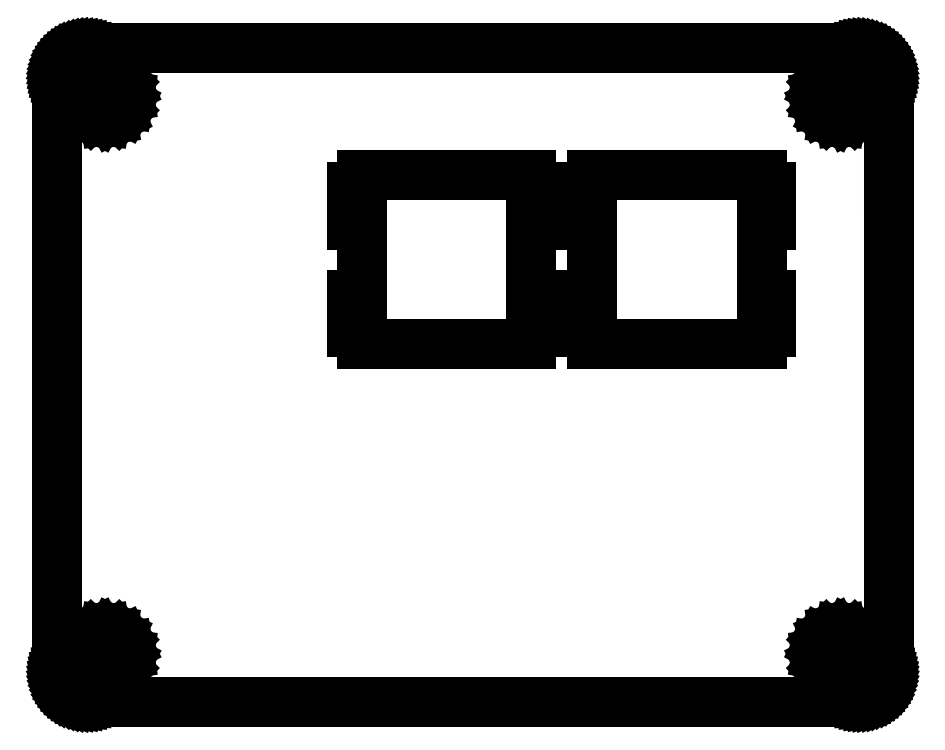
<metadata>
{"format":"dxf","ext":"dxf","renderer":"ezdxf+matplotlib","layout":"modelspace","background":"white","min_lineweight":24,"dpi":150}
</metadata>
<code>
0
SECTION
2
ENTITIES
0
LINE
8
0
10
66.36
20
54.23
30
0
11
66.56
21
54.23
31
0
0
LINE
8
0
10
66.56
20
54.23
30
0
11
66.75
21
54.2
31
0
0
LINE
8
0
10
66.75
20
54.2
30
0
11
66.95
21
54.16
31
0
0
LINE
8
0
10
66.95
20
54.16
30
0
11
67.14
21
54.11
31
0
0
LINE
8
0
10
67.14
20
54.11
30
0
11
67.33
21
54.04
31
0
0
LINE
8
0
10
67.33
20
54.04
30
0
11
67.51
21
53.96
31
0
0
LINE
8
0
10
67.51
20
53.96
30
0
11
67.68
21
53.86
31
0
0
LINE
8
0
10
67.68
20
53.86
30
0
11
67.85
21
53.75
31
0
0
LINE
8
0
10
67.85
20
53.75
30
0
11
68
21
53.62
31
0
0
LINE
8
0
10
68
20
53.62
30
0
11
68.15
21
53.49
31
0
0
LINE
8
0
10
68.15
20
53.49
30
0
11
68.29
21
53.34
31
0
0
LINE
8
0
10
68.29
20
53.34
30
0
11
68.41
21
53.19
31
0
0
LINE
8
0
10
68.41
20
53.19
30
0
11
68.52
21
53.02
31
0
0
LINE
8
0
10
68.52
20
53.02
30
0
11
68.62
21
52.85
31
0
0
LINE
8
0
10
68.62
20
52.85
30
0
11
68.7
21
52.67
31
0
0
LINE
8
0
10
68.7
20
52.67
30
0
11
68.77
21
52.48
31
0
0
LINE
8
0
10
68.77
20
52.48
30
0
11
68.83
21
52.29
31
0
0
LINE
8
0
10
68.83
20
52.29
30
0
11
68.86
21
52.09
31
0
0
LINE
8
0
10
68.86
20
52.09
30
0
11
68.89
21
51.89
31
0
0
LINE
8
0
10
68.89
20
51.89
30
0
11
68.89
21
51.69
31
0
0
LINE
8
0
10
68.89
20
51.69
30
0
11
68.9
21
2.671
31
0
0
LINE
8
0
10
68.9
20
2.671
30
0
11
68.89
21
2.472
31
0
0
LINE
8
0
10
68.89
20
2.472
30
0
11
68.86
21
2.274
31
0
0
LINE
8
0
10
68.86
20
2.274
30
0
11
68.83
21
2.079
31
0
0
LINE
8
0
10
68.83
20
2.079
30
0
11
68.77
21
1.888
31
0
0
LINE
8
0
10
68.77
20
1.888
30
0
11
68.7
21
1.699
31
0
0
LINE
8
0
10
68.7
20
1.699
30
0
11
68.62
21
1.519
31
0
0
LINE
8
0
10
68.62
20
1.519
30
0
11
68.52
21
1.345
31
0
0
LINE
8
0
10
68.52
20
1.345
30
0
11
68.41
21
1.18
31
0
0
LINE
8
0
10
68.41
20
1.18
30
0
11
68.29
21
1.023
31
0
0
LINE
8
0
10
68.29
20
1.023
30
0
11
68.15
21
0.8751
31
0
0
LINE
8
0
10
68.15
20
0.8751
30
0
11
68
21
0.74
31
0
0
LINE
8
0
10
68
20
0.74
30
0
11
67.85
21
0.6174
31
0
0
LINE
8
0
10
67.85
20
0.6174
30
0
11
67.68
21
0.5057
31
0
0
LINE
8
0
10
67.68
20
0.5057
30
0
11
67.51
21
0.4079
31
0
0
LINE
8
0
10
67.51
20
0.4079
30
0
11
67.33
21
0.3252
31
0
0
LINE
8
0
10
67.33
20
0.3252
30
0
11
67.14
21
0.2563
31
0
0
LINE
8
0
10
67.14
20
0.2563
30
0
11
66.95
21
0.2026
31
0
0
LINE
8
0
10
66.95
20
0.2026
30
0
11
66.75
21
0.1626
31
0
0
LINE
8
0
10
66.75
20
0.1626
30
0
11
66.56
21
0.1392
31
0
0
LINE
8
0
10
66.56
20
0.1392
30
0
11
66.36
21
0.1309
31
0
0
LINE
8
0
10
66.36
20
0.1309
30
0
11
2.635
21
0.1309
31
0
0
LINE
8
0
10
2.635
20
0.1309
30
0
11
2.435
21
0.1392
31
0
0
LINE
8
0
10
2.435
20
0.1392
30
0
11
2.238
21
0.1626
31
0
0
LINE
8
0
10
2.238
20
0.1626
30
0
11
2.042
21
0.2026
31
0
0
LINE
8
0
10
2.042
20
0.2026
30
0
11
1.851
21
0.2563
31
0
0
LINE
8
0
10
1.851
20
0.2563
30
0
11
1.662
21
0.3252
31
0
0
LINE
8
0
10
1.662
20
0.3252
30
0
11
1.481
21
0.4079
31
0
0
LINE
8
0
10
1.481
20
0.4079
30
0
11
1.308
21
0.5057
31
0
0
LINE
8
0
10
1.308
20
0.5057
30
0
11
1.142
21
0.6174
31
0
0
LINE
8
0
10
1.142
20
0.6174
30
0
11
0.9853
21
0.74
31
0
0
LINE
8
0
10
0.9853
20
0.74
30
0
11
0.8378
21
0.8751
31
0
0
LINE
8
0
10
0.8378
20
0.8751
30
0
11
0.7028
21
1.023
31
0
0
LINE
8
0
10
0.7028
20
1.023
30
0
11
0.5802
21
1.18
31
0
0
LINE
8
0
10
0.5802
20
1.18
30
0
11
0.4699
21
1.345
31
0
0
LINE
8
0
10
0.4699
20
1.345
30
0
11
0.3721
21
1.519
31
0
0
LINE
8
0
10
0.3721
20
1.519
30
0
11
0.288
21
1.699
31
0
0
LINE
8
0
10
0.288
20
1.699
30
0
11
0.2191
21
1.888
31
0
0
LINE
8
0
10
0.2191
20
1.888
30
0
11
0.1654
21
2.079
31
0
0
LINE
8
0
10
0.1654
20
2.079
30
0
11
0.1268
21
2.274
31
0
0
LINE
8
0
10
0.1268
20
2.274
30
0
11
0.102
21
2.472
31
0
0
LINE
8
0
10
0.102
20
2.472
30
0
11
0.09508
21
2.672
31
0
0
LINE
8
0
10
0.09508
20
2.672
30
0
11
0.09508
21
51.69
31
0
0
LINE
8
0
10
0.09508
20
51.69
30
0
11
0.102
21
51.89
31
0
0
LINE
8
0
10
0.102
20
51.89
30
0
11
0.1268
21
52.09
31
0
0
LINE
8
0
10
0.1268
20
52.09
30
0
11
0.1654
21
52.29
31
0
0
LINE
8
0
10
0.1654
20
52.29
30
0
11
0.2191
21
52.48
31
0
0
LINE
8
0
10
0.2191
20
52.48
30
0
11
0.288
21
52.67
31
0
0
LINE
8
0
10
0.288
20
52.67
30
0
11
0.3721
21
52.85
31
0
0
LINE
8
0
10
0.3721
20
52.85
30
0
11
0.4699
21
53.02
31
0
0
LINE
8
0
10
0.4699
20
53.02
30
0
11
0.5802
21
53.19
31
0
0
LINE
8
0
10
0.5802
20
53.19
30
0
11
0.7028
21
53.34
31
0
0
LINE
8
0
10
0.7028
20
53.34
30
0
11
0.8378
21
53.49
31
0
0
LINE
8
0
10
0.8378
20
53.49
30
0
11
0.9853
21
53.62
31
0
0
LINE
8
0
10
0.9853
20
53.62
30
0
11
1.142
21
53.75
31
0
0
LINE
8
0
10
1.142
20
53.75
30
0
11
1.308
21
53.86
31
0
0
LINE
8
0
10
1.308
20
53.86
30
0
11
1.481
21
53.96
31
0
0
LINE
8
0
10
1.481
20
53.96
30
0
11
1.662
21
54.04
31
0
0
LINE
8
0
10
1.662
20
54.04
30
0
11
1.851
21
54.11
31
0
0
LINE
8
0
10
1.851
20
54.11
30
0
11
2.042
21
54.16
31
0
0
LINE
8
0
10
2.042
20
54.16
30
0
11
2.238
21
54.2
31
0
0
LINE
8
0
10
2.238
20
54.2
30
0
11
2.435
21
54.23
31
0
0
LINE
8
0
10
2.435
20
54.23
30
0
11
2.635
21
54.23
31
0
0
LINE
8
0
10
2.635
20
54.23
30
0
11
66.36
21
54.23
31
0
0
LINE
8
0
10
64.28
20
6.034
30
0
11
63.72
21
5.751
31
0
0
LINE
8
0
10
63.72
20
5.751
30
0
11
63.28
21
5.307
31
0
0
LINE
8
0
10
63.28
20
5.307
30
0
11
62.99
21
4.75
31
0
0
LINE
8
0
10
62.99
20
4.75
30
0
11
62.9
21
4.131
31
0
0
LINE
8
0
10
62.9
20
4.131
30
0
11
62.99
21
3.513
31
0
0
LINE
8
0
10
62.99
20
3.513
30
0
11
63.28
21
2.956
31
0
0
LINE
8
0
10
63.28
20
2.956
30
0
11
63.72
21
2.514
31
0
0
LINE
8
0
10
63.72
20
2.514
30
0
11
64.28
21
2.23
31
0
0
LINE
8
0
10
64.28
20
2.23
30
0
11
64.9
21
2.132
31
0
0
LINE
8
0
10
64.9
20
2.132
30
0
11
65.51
21
2.23
31
0
0
LINE
8
0
10
65.51
20
2.23
30
0
11
66.07
21
2.514
31
0
0
LINE
8
0
10
66.07
20
2.514
30
0
11
66.52
21
2.956
31
0
0
LINE
8
0
10
66.52
20
2.956
30
0
11
66.8
21
3.513
31
0
0
LINE
8
0
10
66.8
20
3.513
30
0
11
66.9
21
4.131
31
0
0
LINE
8
0
10
66.9
20
4.131
30
0
11
66.8
21
4.75
31
0
0
LINE
8
0
10
66.8
20
4.75
30
0
11
66.52
21
5.307
31
0
0
LINE
8
0
10
66.52
20
5.307
30
0
11
66.07
21
5.751
31
0
0
LINE
8
0
10
66.07
20
5.751
30
0
11
65.51
21
6.034
31
0
0
LINE
8
0
10
65.51
20
6.034
30
0
11
64.9
21
6.131
31
0
0
LINE
8
0
10
64.9
20
6.131
30
0
11
64.28
21
6.034
31
0
0
LINE
8
0
10
3.477
20
6.034
30
0
11
2.92
21
5.751
31
0
0
LINE
8
0
10
2.92
20
5.751
30
0
11
2.476
21
5.307
31
0
0
LINE
8
0
10
2.476
20
5.307
30
0
11
2.192
21
4.75
31
0
0
LINE
8
0
10
2.192
20
4.75
30
0
11
2.095
21
4.131
31
0
0
LINE
8
0
10
2.095
20
4.131
30
0
11
2.192
21
3.513
31
0
0
LINE
8
0
10
2.192
20
3.513
30
0
11
2.476
21
2.956
31
0
0
LINE
8
0
10
2.476
20
2.956
30
0
11
2.92
21
2.514
31
0
0
LINE
8
0
10
2.92
20
2.514
30
0
11
3.477
21
2.23
31
0
0
LINE
8
0
10
3.477
20
2.23
30
0
11
4.096
21
2.132
31
0
0
LINE
8
0
10
4.096
20
2.132
30
0
11
4.713
21
2.23
31
0
0
LINE
8
0
10
4.713
20
2.23
30
0
11
5.271
21
2.514
31
0
0
LINE
8
0
10
5.271
20
2.514
30
0
11
5.713
21
2.956
31
0
0
LINE
8
0
10
5.713
20
2.956
30
0
11
5.997
21
3.513
31
0
0
LINE
8
0
10
5.997
20
3.513
30
0
11
6.095
21
4.131
31
0
0
LINE
8
0
10
6.095
20
4.131
30
0
11
5.997
21
4.75
31
0
0
LINE
8
0
10
5.997
20
4.75
30
0
11
5.713
21
5.307
31
0
0
LINE
8
0
10
5.713
20
5.307
30
0
11
5.271
21
5.751
31
0
0
LINE
8
0
10
5.271
20
5.751
30
0
11
4.713
21
6.034
31
0
0
LINE
8
0
10
4.713
20
6.034
30
0
11
4.096
21
6.131
31
0
0
LINE
8
0
10
4.096
20
6.131
30
0
11
3.477
21
6.034
31
0
0
LINE
8
0
10
25.32
20
43.71
30
0
11
25.32
21
42.71
31
0
0
LINE
8
0
10
25.32
20
42.71
30
0
11
24.52
21
42.71
31
0
0
LINE
8
0
10
24.52
20
42.71
30
0
11
24.52
21
39.61
31
0
0
LINE
8
0
10
24.52
20
39.61
30
0
11
25.32
21
39.61
31
0
0
LINE
8
0
10
25.32
20
39.61
30
0
11
25.32
21
33.81
31
0
0
LINE
8
0
10
25.32
20
33.81
30
0
11
24.52
21
33.81
31
0
0
LINE
8
0
10
24.52
20
33.81
30
0
11
24.52
21
30.71
31
0
0
LINE
8
0
10
24.52
20
30.71
30
0
11
25.32
21
30.71
31
0
0
LINE
8
0
10
25.32
20
30.71
30
0
11
25.32
21
29.71
31
0
0
LINE
8
0
10
25.32
20
29.71
30
0
11
39.32
21
29.71
31
0
0
LINE
8
0
10
39.32
20
29.71
30
0
11
39.32
21
30.71
31
0
0
LINE
8
0
10
39.32
20
30.71
30
0
11
40.12
21
30.71
31
0
0
LINE
8
0
10
40.12
20
30.71
30
0
11
40.12
21
33.81
31
0
0
LINE
8
0
10
40.12
20
33.81
30
0
11
39.32
21
33.81
31
0
0
LINE
8
0
10
39.32
20
33.81
30
0
11
39.32
21
39.61
31
0
0
LINE
8
0
10
39.32
20
39.61
30
0
11
40.12
21
39.61
31
0
0
LINE
8
0
10
40.12
20
39.61
30
0
11
40.12
21
42.71
31
0
0
LINE
8
0
10
40.12
20
42.71
30
0
11
39.32
21
42.71
31
0
0
LINE
8
0
10
39.32
20
42.71
30
0
11
39.32
21
43.71
31
0
0
LINE
8
0
10
39.32
20
43.71
30
0
11
25.32
21
43.71
31
0
0
LINE
8
0
10
44.37
20
43.71
30
0
11
44.37
21
42.71
31
0
0
LINE
8
0
10
44.37
20
42.71
30
0
11
43.57
21
42.71
31
0
0
LINE
8
0
10
43.57
20
42.71
30
0
11
43.57
21
39.61
31
0
0
LINE
8
0
10
43.57
20
39.61
30
0
11
44.37
21
39.61
31
0
0
LINE
8
0
10
44.37
20
39.61
30
0
11
44.37
21
33.81
31
0
0
LINE
8
0
10
44.37
20
33.81
30
0
11
43.57
21
33.81
31
0
0
LINE
8
0
10
43.57
20
33.81
30
0
11
43.57
21
30.71
31
0
0
LINE
8
0
10
43.57
20
30.71
30
0
11
44.37
21
30.71
31
0
0
LINE
8
0
10
44.37
20
30.71
30
0
11
44.37
21
29.71
31
0
0
LINE
8
0
10
44.37
20
29.71
30
0
11
58.37
21
29.71
31
0
0
LINE
8
0
10
58.37
20
29.71
30
0
11
58.37
21
30.71
31
0
0
LINE
8
0
10
58.37
20
30.71
30
0
11
59.17
21
30.71
31
0
0
LINE
8
0
10
59.17
20
30.71
30
0
11
59.17
21
33.81
31
0
0
LINE
8
0
10
59.17
20
33.81
30
0
11
58.37
21
33.81
31
0
0
LINE
8
0
10
58.37
20
33.81
30
0
11
58.37
21
39.61
31
0
0
LINE
8
0
10
58.37
20
39.61
30
0
11
59.17
21
39.61
31
0
0
LINE
8
0
10
59.17
20
39.61
30
0
11
59.17
21
42.71
31
0
0
LINE
8
0
10
59.17
20
42.71
30
0
11
58.37
21
42.71
31
0
0
LINE
8
0
10
58.37
20
42.71
30
0
11
58.37
21
43.71
31
0
0
LINE
8
0
10
58.37
20
43.71
30
0
11
44.37
21
43.71
31
0
0
LINE
8
0
10
64.28
20
52.14
30
0
11
63.72
21
51.85
31
0
0
LINE
8
0
10
63.72
20
51.85
30
0
11
63.28
21
51.41
31
0
0
LINE
8
0
10
63.28
20
51.41
30
0
11
62.99
21
50.85
31
0
0
LINE
8
0
10
62.99
20
50.85
30
0
11
62.9
21
50.23
31
0
0
LINE
8
0
10
62.9
20
50.23
30
0
11
62.99
21
49.62
31
0
0
LINE
8
0
10
62.99
20
49.62
30
0
11
63.28
21
49.06
31
0
0
LINE
8
0
10
63.28
20
49.06
30
0
11
63.72
21
48.61
31
0
0
LINE
8
0
10
63.72
20
48.61
30
0
11
64.28
21
48.33
31
0
0
LINE
8
0
10
64.28
20
48.33
30
0
11
64.9
21
48.23
31
0
0
LINE
8
0
10
64.9
20
48.23
30
0
11
65.51
21
48.33
31
0
0
LINE
8
0
10
65.51
20
48.33
30
0
11
66.07
21
48.61
31
0
0
LINE
8
0
10
66.07
20
48.61
30
0
11
66.52
21
49.06
31
0
0
LINE
8
0
10
66.52
20
49.06
30
0
11
66.8
21
49.62
31
0
0
LINE
8
0
10
66.8
20
49.62
30
0
11
66.9
21
50.23
31
0
0
LINE
8
0
10
66.9
20
50.23
30
0
11
66.8
21
50.85
31
0
0
LINE
8
0
10
66.8
20
50.85
30
0
11
66.52
21
51.41
31
0
0
LINE
8
0
10
66.52
20
51.41
30
0
11
66.07
21
51.85
31
0
0
LINE
8
0
10
66.07
20
51.85
30
0
11
65.51
21
52.14
31
0
0
LINE
8
0
10
65.51
20
52.14
30
0
11
64.9
21
52.23
31
0
0
LINE
8
0
10
64.9
20
52.23
30
0
11
64.28
21
52.14
31
0
0
LINE
8
0
10
3.477
20
52.14
30
0
11
2.92
21
51.85
31
0
0
LINE
8
0
10
2.92
20
51.85
30
0
11
2.476
21
51.41
31
0
0
LINE
8
0
10
2.476
20
51.41
30
0
11
2.192
21
50.85
31
0
0
LINE
8
0
10
2.192
20
50.85
30
0
11
2.095
21
50.23
31
0
0
LINE
8
0
10
2.095
20
50.23
30
0
11
2.192
21
49.62
31
0
0
LINE
8
0
10
2.192
20
49.62
30
0
11
2.476
21
49.06
31
0
0
LINE
8
0
10
2.476
20
49.06
30
0
11
2.92
21
48.61
31
0
0
LINE
8
0
10
2.92
20
48.61
30
0
11
3.477
21
48.33
31
0
0
LINE
8
0
10
3.477
20
48.33
30
0
11
4.096
21
48.23
31
0
0
LINE
8
0
10
4.096
20
48.23
30
0
11
4.713
21
48.33
31
0
0
LINE
8
0
10
4.713
20
48.33
30
0
11
5.271
21
48.61
31
0
0
LINE
8
0
10
5.271
20
48.61
30
0
11
5.713
21
49.06
31
0
0
LINE
8
0
10
5.713
20
49.06
30
0
11
5.997
21
49.62
31
0
0
LINE
8
0
10
5.997
20
49.62
30
0
11
6.095
21
50.23
31
0
0
LINE
8
0
10
6.095
20
50.23
30
0
11
5.997
21
50.85
31
0
0
LINE
8
0
10
5.997
20
50.85
30
0
11
5.713
21
51.41
31
0
0
LINE
8
0
10
5.713
20
51.41
30
0
11
5.271
21
51.85
31
0
0
LINE
8
0
10
5.271
20
51.85
30
0
11
4.713
21
52.14
31
0
0
LINE
8
0
10
4.713
20
52.14
30
0
11
4.096
21
52.23
31
0
0
LINE
8
0
10
4.096
20
52.23
30
0
11
3.477
21
52.14
31
0
0
ENDSEC
0
EOF

</code>
